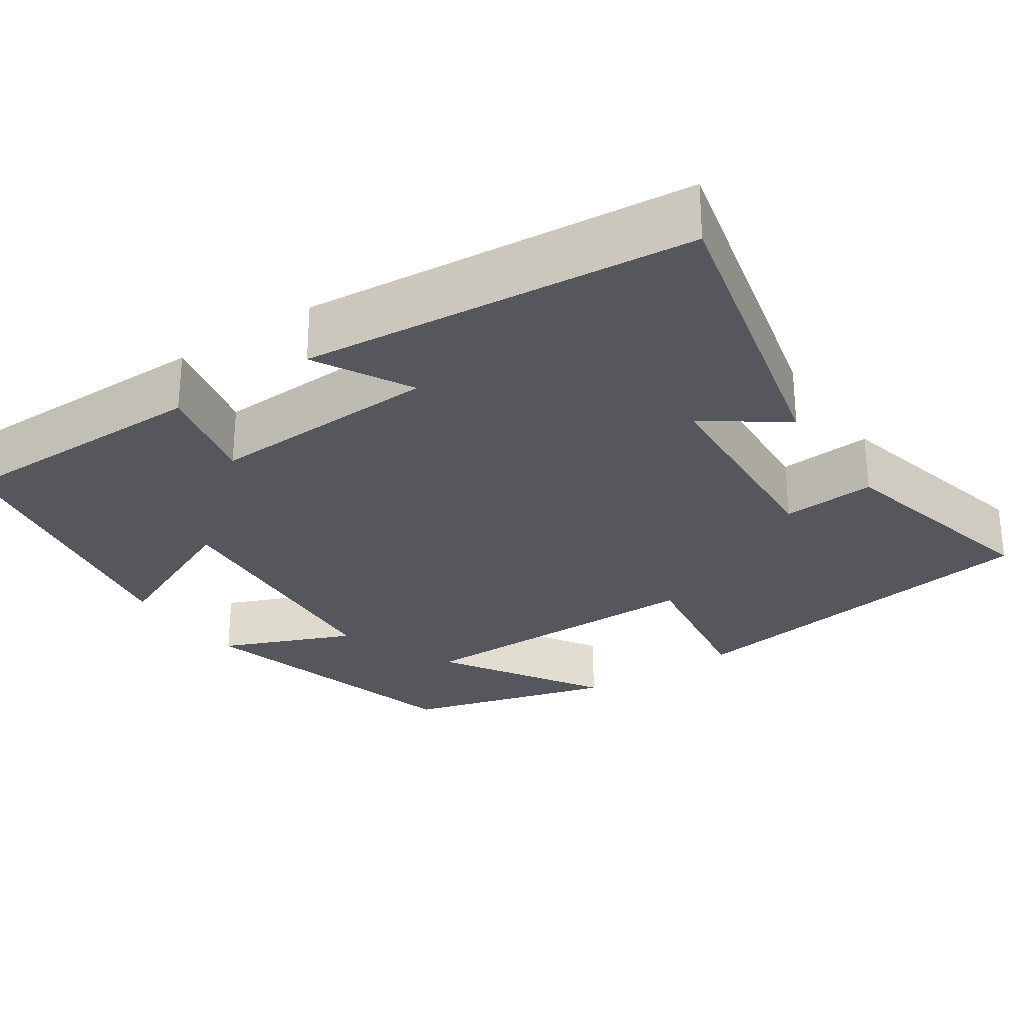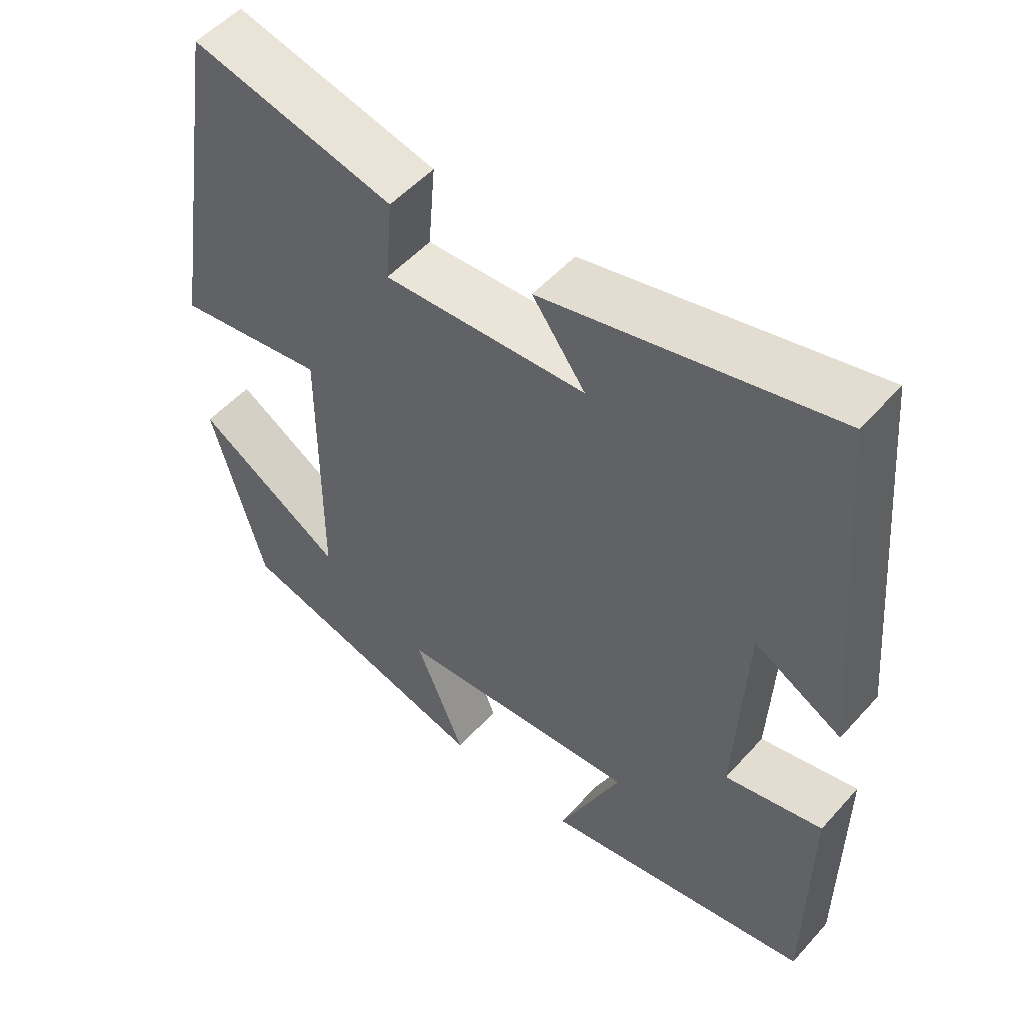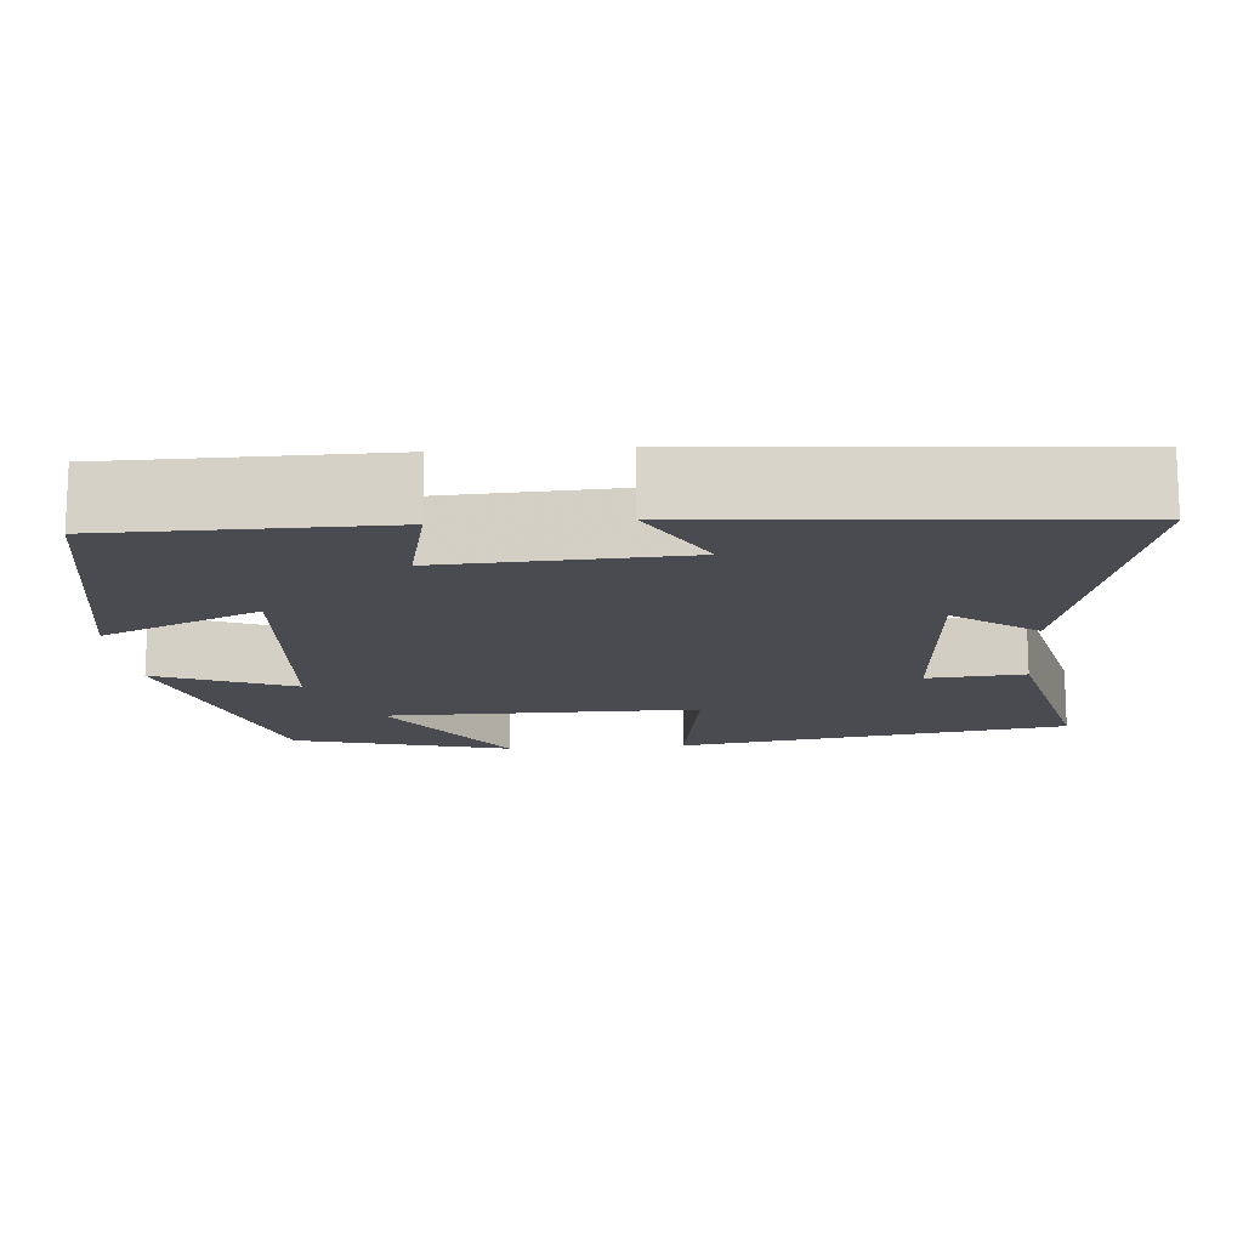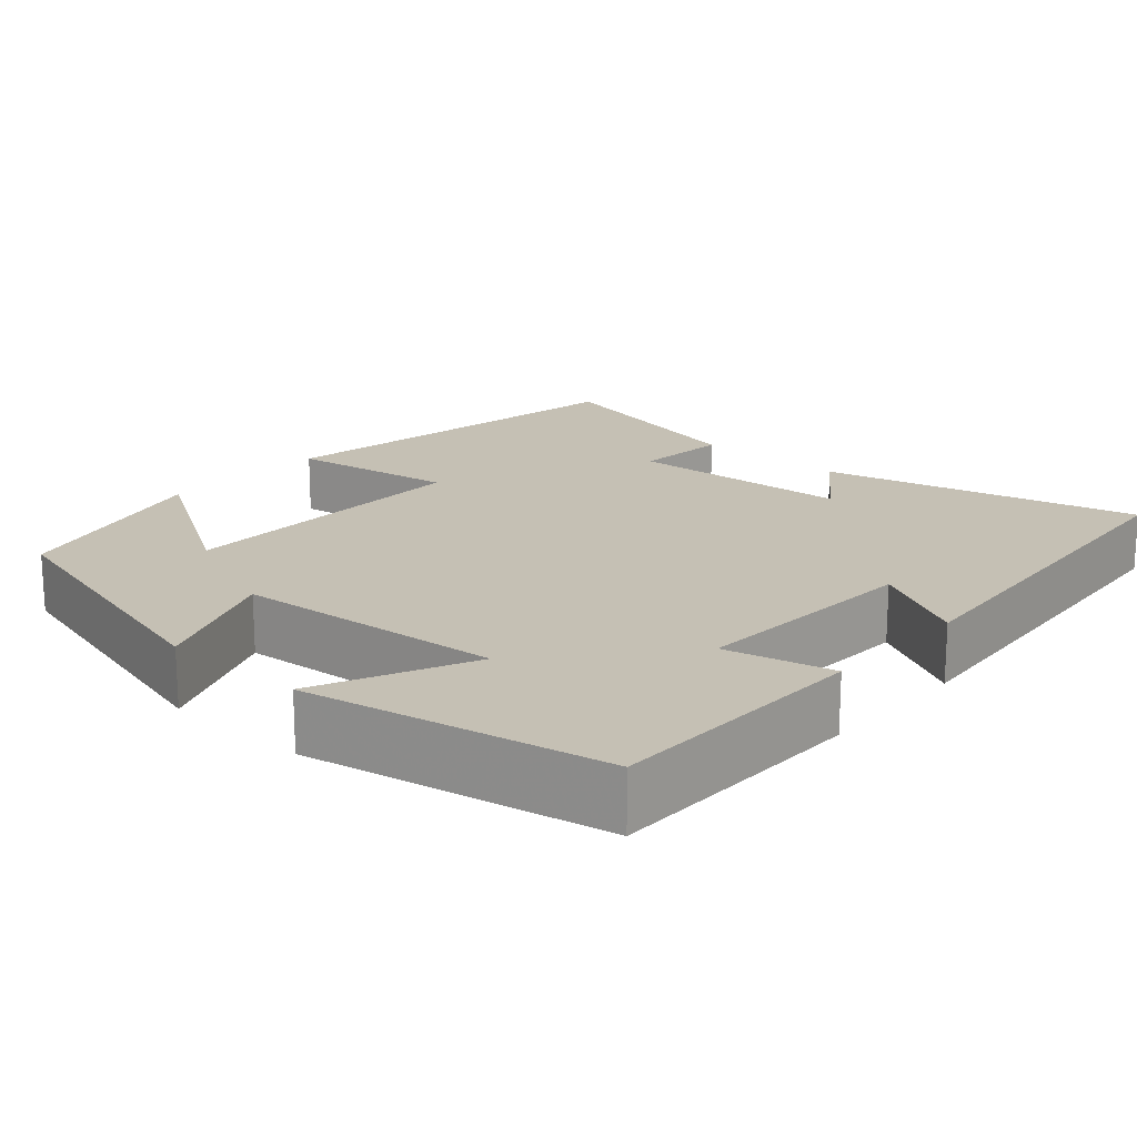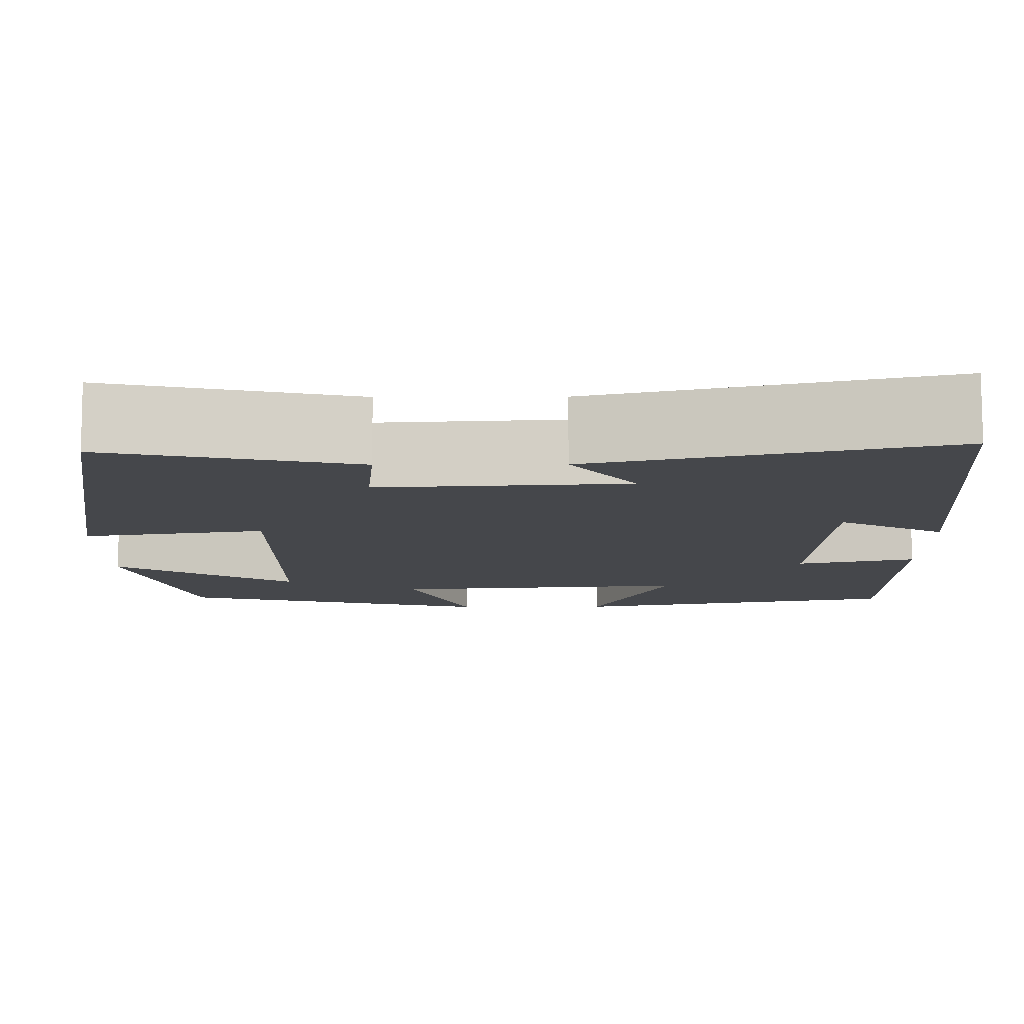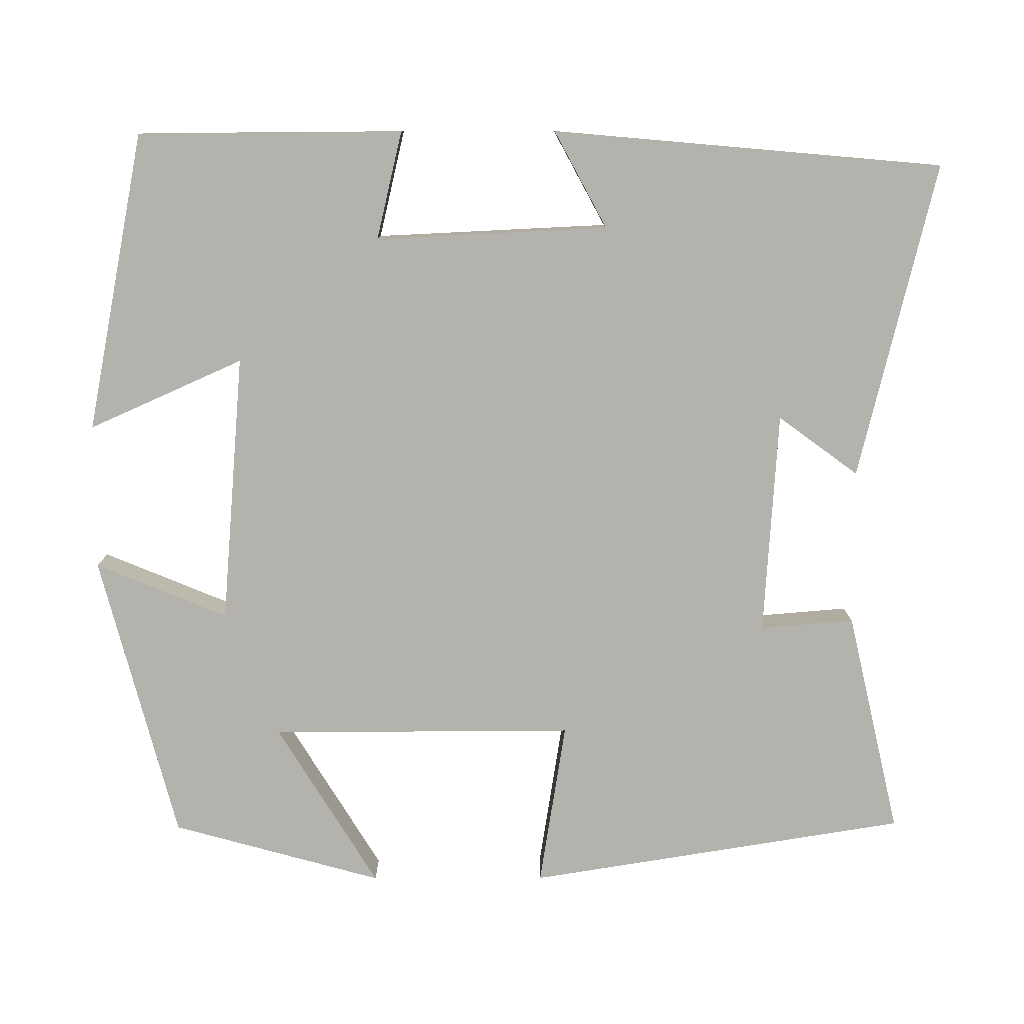
<metadata>
{"format":"obj","ext":"obj","renderer":"f3d","projection":"perspective","resolution":1024,"background":"white","views":[{"elev":-27.5,"azim":-55.9,"up":"+Y"},{"elev":52.5,"azim":-139.4,"up":"+Z"},{"elev":-14.6,"azim":-85.2,"up":"+Y"},{"elev":18.4,"azim":-138.2,"up":"+Y"},{"elev":79.5,"azim":179.9,"up":"+Z"},{"elev":-79.4,"azim":-89.9,"up":"+Y"}]}
</metadata>
<code>
v -0.456 0.07 0.597
v -0.057 0.07 0.5
v -0.131 0.07 0.399
v 0.151 0.07 0.381
v 0.141 0.07 0.5
v 0.423 0.07 0.565
v 0.5 0.07 0.086
v 0.292 0.07 0.119
v 0.294 0.07 -0.265
v 0.5 0.07 -0.138
v 0.427 0.07 -0.404
v 0.064 0.07 -0.5
v 0.133 0.07 -0.333
v -0.207 0.07 -0.305
v -0.12 0.07 -0.5
v -0.498 0.07 -0.427
v -0.5 0.07 -0.092
v -0.364 0.07 -0.124
v -0.378 0.07 0.17
v -0.5 0.07 0.104
v -0.456 0 0.597
v -0.057 0 0.5
v -0.131 0 0.399
v 0.151 0 0.381
v 0.141 0 0.5
v 0.423 0 0.565
v 0.5 0 0.086
v 0.292 0 0.119
v 0.294 0 -0.265
v 0.5 0 -0.138
v 0.427 0 -0.404
v 0.064 0 -0.5
v 0.133 0 -0.333
v -0.207 0 -0.305
v -0.12 0 -0.5
v -0.498 0 -0.427
v -0.5 0 -0.092
v -0.364 0 -0.124
v -0.378 0 0.17
v -0.5 0 0.104
f 19 20 1 2
f 15 16 17 18
f 14 15 18
f 13 14 18 19
f 11 12 13
f 9 10 11
f 9 11 13 19
f 5 6 7 8
f 4 5 8 9
f 3 4 9 19
f 2 3 19
f 22 21 40 39
f 38 37 36 35
f 38 35 34
f 39 38 34 33
f 33 32 31
f 31 30 29
f 39 33 31 29
f 28 27 26 25
f 29 28 25 24
f 39 29 24 23
f 39 23 22
f 1 21 22 2
f 2 22 23 3
f 3 23 24 4
f 4 24 25 5
f 5 25 26 6
f 6 26 27 7
f 7 27 28 8
f 8 28 29 9
f 9 29 30 10
f 10 30 31 11
f 11 31 32 12
f 12 32 33 13
f 13 33 34 14
f 14 34 35 15
f 15 35 36 16
f 16 36 37 17
f 17 37 38 18
f 18 38 39 19
f 19 39 40 20
f 20 40 21 1

</code>
